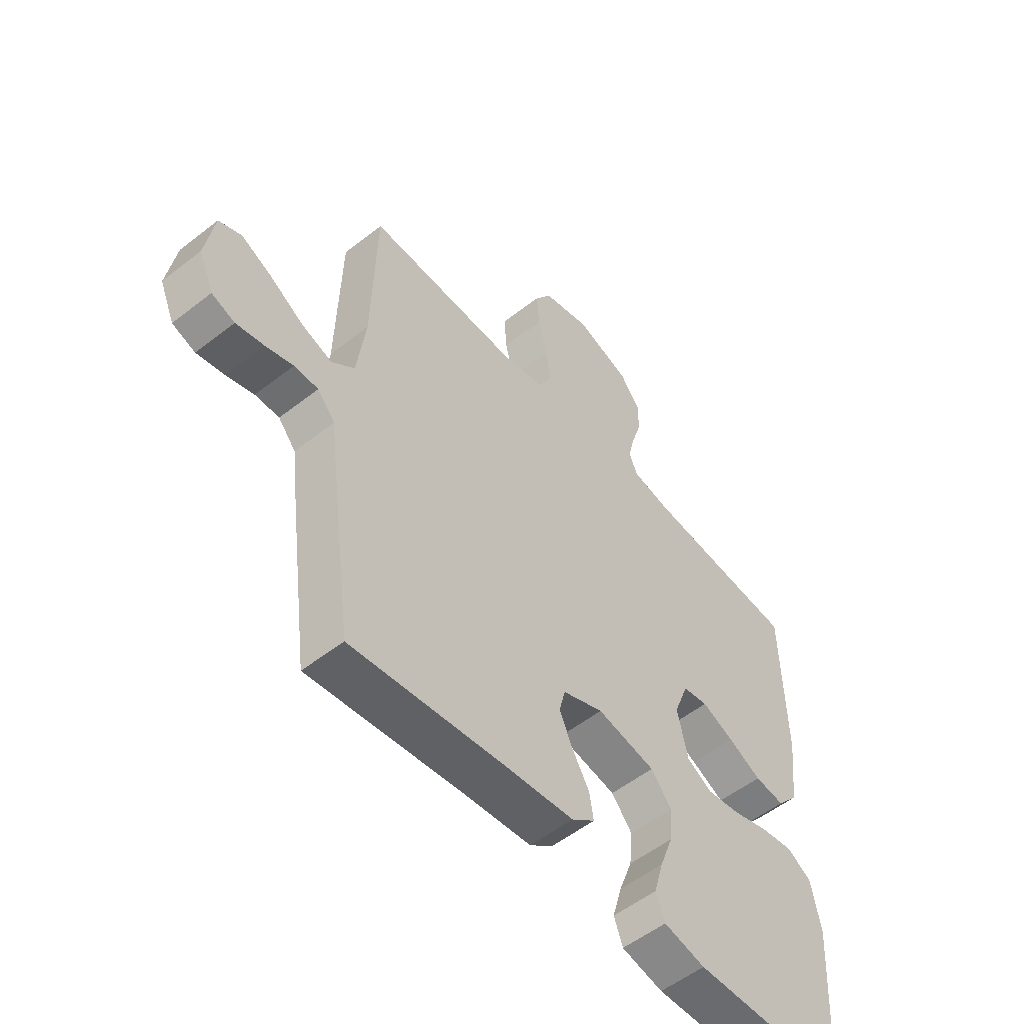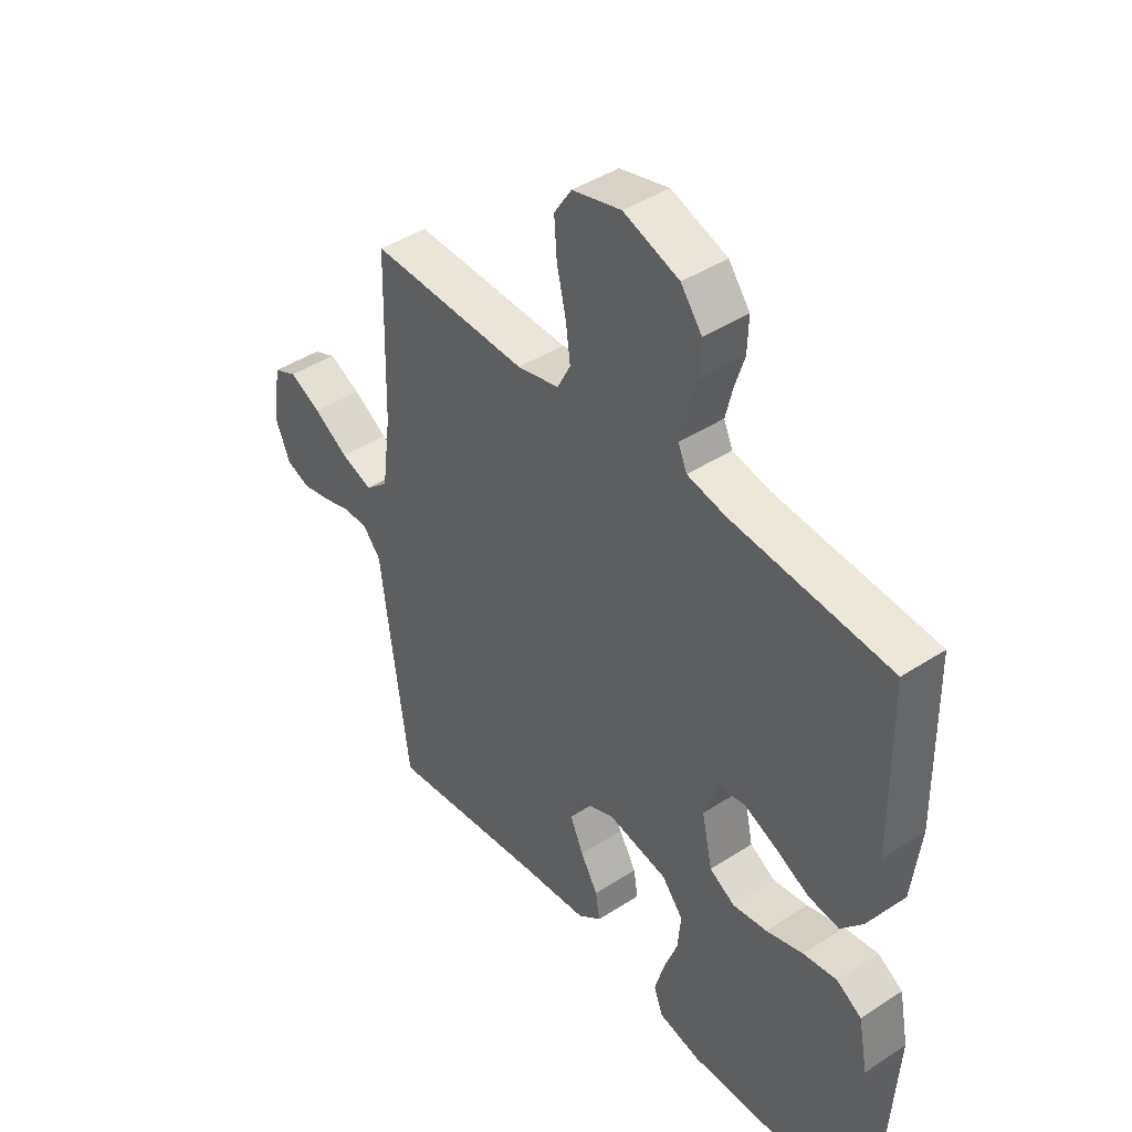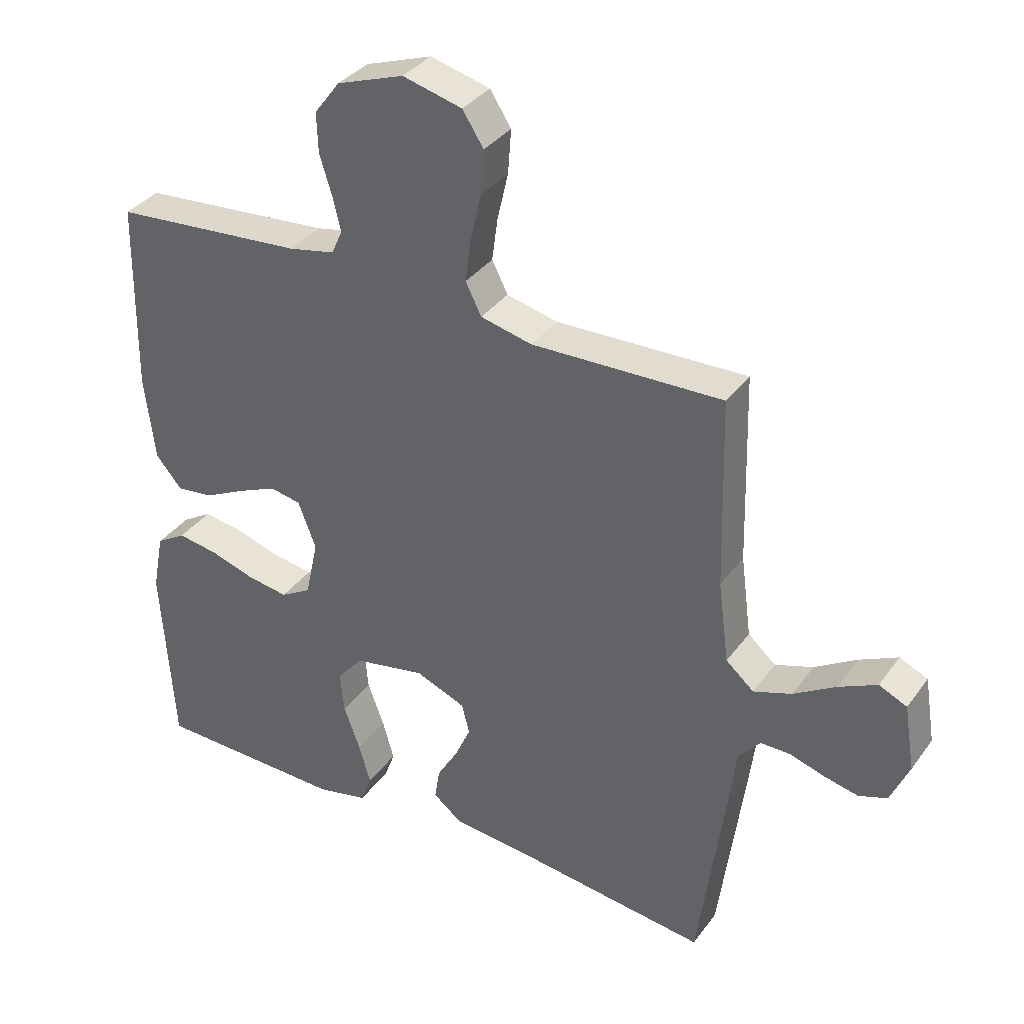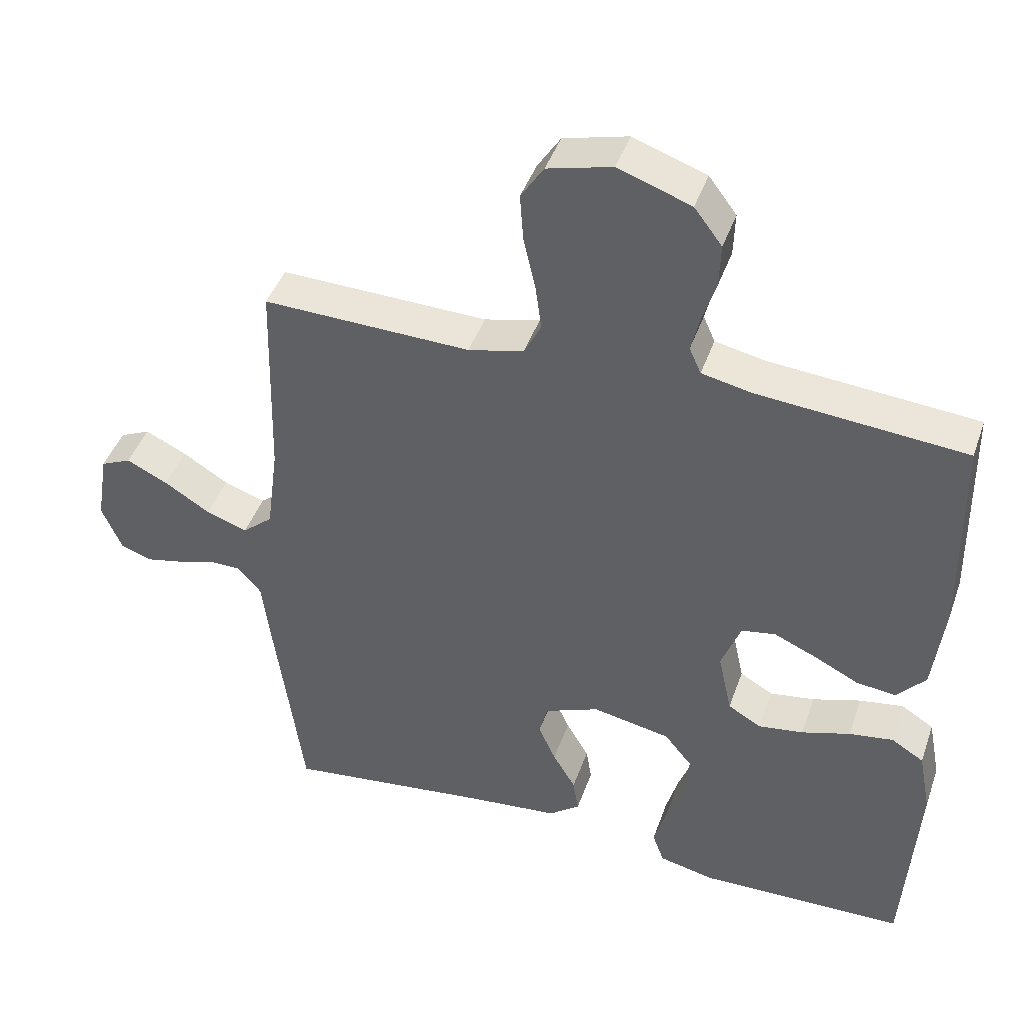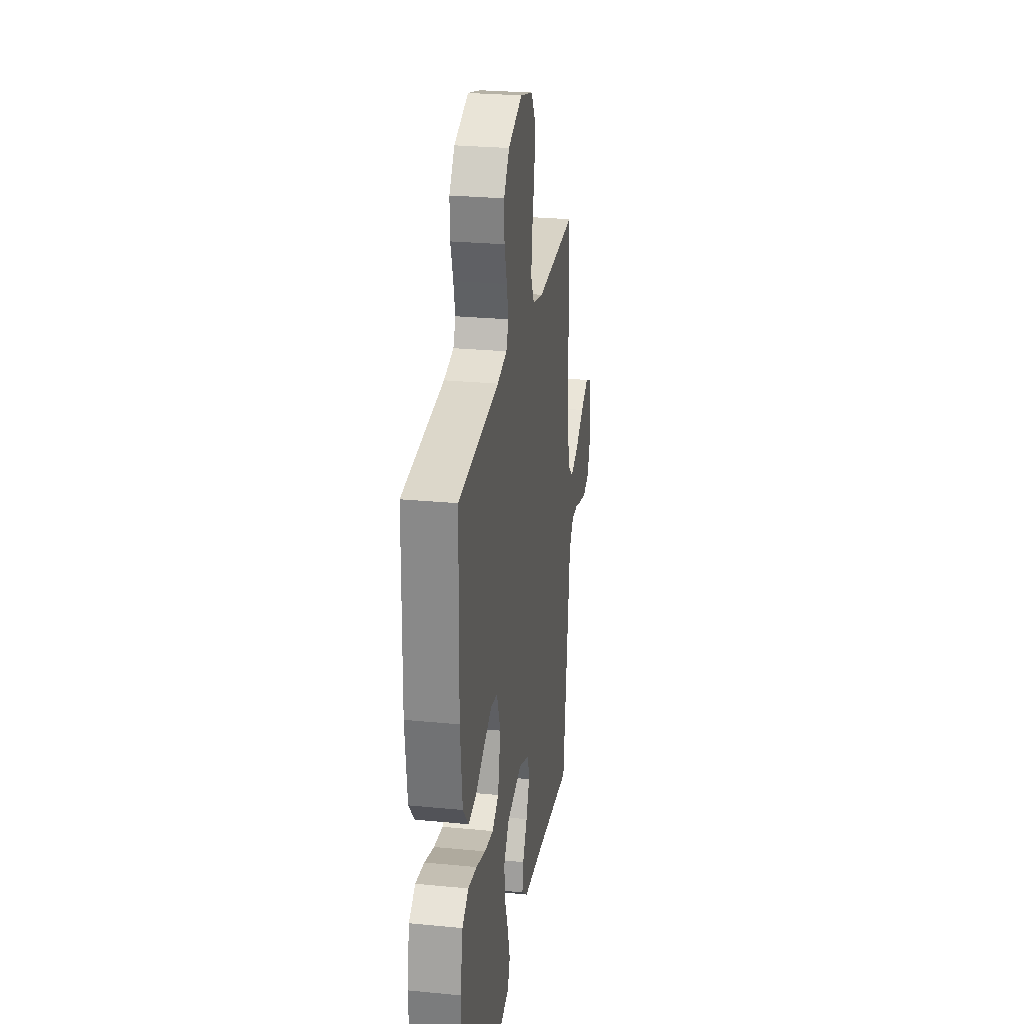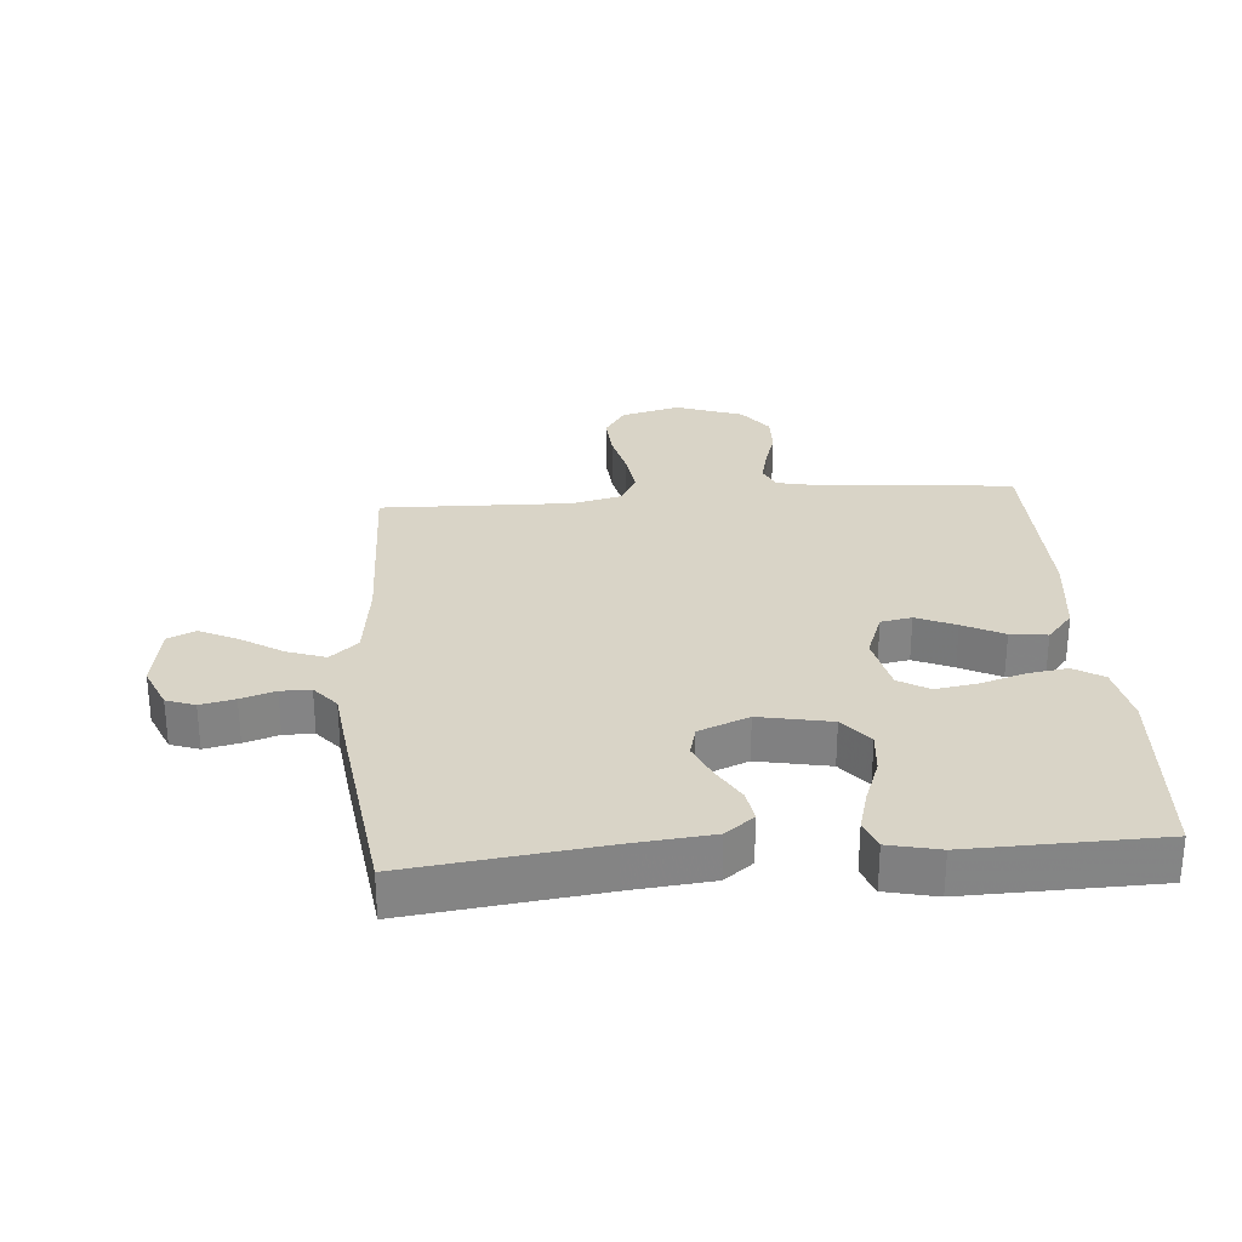
<metadata>
{"format":"obj","ext":"obj","renderer":"f3d","projection":"perspective","resolution":1024,"background":"white","views":[{"elev":-54.3,"azim":129.8,"up":"+Z"},{"elev":43.0,"azim":-127.7,"up":"+Z"},{"elev":35.4,"azim":31.2,"up":"+Z"},{"elev":43.6,"azim":-161.3,"up":"+Z"},{"elev":26.3,"azim":-81.3,"up":"+Z"},{"elev":28.8,"azim":175.5,"up":"+Y"}]}
</metadata>
<code>
v -0.5 0.07 -0.5
v -0.519 0.07 -0.2
v -0.501 0.07 -0.107
v -0.454 0.07 -0.078
v -0.39 0.07 -0.088
v -0.32 0.07 -0.11
v -0.255 0.07 -0.12
v -0.207 0.07 -0.092
v -0.187 0.07 0
v -0.215 0.07 0.074
v -0.264 0.07 0.083
v -0.326 0.07 0.056
v -0.39 0.07 0.024
v -0.448 0.07 0.017
v -0.489 0.07 0.065
v -0.505 0.07 0.2
v -0.5 0.07 0.5
v -0.2 0.07 0.525
v -0.128 0.07 0.54
v -0.111 0.07 0.578
v -0.124 0.07 0.632
v -0.143 0.07 0.693
v -0.145 0.07 0.755
v -0.105 0.07 0.808
v 0 0.07 0.845
v 0.093 0.07 0.821
v 0.126 0.07 0.77
v 0.121 0.07 0.701
v 0.104 0.07 0.627
v 0.095 0.07 0.56
v 0.12 0.07 0.511
v 0.2 0.07 0.492
v 0.5 0.07 0.5
v 0.508 0.07 0.2
v 0.525 0.07 0.071
v 0.569 0.07 0.033
v 0.629 0.07 0.054
v 0.695 0.07 0.095
v 0.755 0.07 0.124
v 0.799 0.07 0.104
v 0.816 0.07 0
v 0.787 0.07 -0.068
v 0.742 0.07 -0.084
v 0.688 0.07 -0.072
v 0.634 0.07 -0.055
v 0.587 0.07 -0.055
v 0.553 0.07 -0.095
v 0.54 0.07 -0.2
v 0.5 0.07 -0.5
v 0.2 0.07 -0.463
v 0.07 0.07 -0.45
v 0.025 0.07 -0.415
v 0.033 0.07 -0.365
v 0.066 0.07 -0.309
v 0.091 0.07 -0.253
v 0.079 0.07 -0.205
v 0 0.07 -0.173
v -0.113 0.07 -0.195
v -0.153 0.07 -0.244
v -0.147 0.07 -0.309
v -0.121 0.07 -0.379
v -0.103 0.07 -0.443
v -0.12 0.07 -0.489
v -0.2 0.07 -0.507
v -0.5 0 -0.5
v -0.519 0 -0.2
v -0.501 0 -0.107
v -0.454 0 -0.078
v -0.39 0 -0.088
v -0.32 0 -0.11
v -0.255 0 -0.12
v -0.207 0 -0.092
v -0.187 0 0
v -0.215 0 0.074
v -0.264 0 0.083
v -0.326 0 0.056
v -0.39 0 0.024
v -0.448 0 0.017
v -0.489 0 0.065
v -0.505 0 0.2
v -0.5 0 0.5
v -0.2 0 0.525
v -0.128 0 0.54
v -0.111 0 0.578
v -0.124 0 0.632
v -0.143 0 0.693
v -0.145 0 0.755
v -0.105 0 0.808
v 0 0 0.845
v 0.093 0 0.821
v 0.126 0 0.77
v 0.121 0 0.701
v 0.104 0 0.627
v 0.095 0 0.56
v 0.12 0 0.511
v 0.2 0 0.492
v 0.5 0 0.5
v 0.508 0 0.2
v 0.525 0 0.071
v 0.569 0 0.033
v 0.629 0 0.054
v 0.695 0 0.095
v 0.755 0 0.124
v 0.799 0 0.104
v 0.816 0 0
v 0.787 0 -0.068
v 0.742 0 -0.084
v 0.688 0 -0.072
v 0.634 0 -0.055
v 0.587 0 -0.055
v 0.553 0 -0.095
v 0.54 0 -0.2
v 0.5 0 -0.5
v 0.2 0 -0.463
v 0.07 0 -0.45
v 0.025 0 -0.415
v 0.033 0 -0.365
v 0.066 0 -0.309
v 0.091 0 -0.253
v 0.079 0 -0.205
v 0 0 -0.173
v -0.113 0 -0.195
v -0.153 0 -0.244
v -0.147 0 -0.309
v -0.121 0 -0.379
v -0.103 0 -0.443
v -0.12 0 -0.489
v -0.2 0 -0.507
f 60 61 62 63
f 60 63 64 1
f 51 52 53 54
f 50 51 54 55
f 47 48 49 50
f 46 47 50 55
f 42 43 44 45
f 40 41 42 45
f 40 45 46
f 37 38 39 40
f 36 37 40 46
f 35 36 46 55
f 32 33 34
f 31 32 34 35
f 26 27 28 29
f 26 29 30
f 25 26 30
f 24 25 30
f 21 22 23 24
f 20 21 24 30
f 19 20 30 31
f 15 16 17 18
f 12 13 14 15
f 11 12 15 18
f 10 11 18 19
f 3 4 5 6
f 3 6 7
f 2 3 7
f 59 60 1 2
f 58 59 2 7
f 57 58 7 8
f 31 35 55 56
f 31 56 57
f 9 10 19 31
f 8 9 31 57
f 127 126 125 124
f 65 128 127 124
f 118 117 116 115
f 119 118 115 114
f 114 113 112 111
f 119 114 111 110
f 109 108 107 106
f 109 106 105 104
f 110 109 104
f 104 103 102 101
f 110 104 101 100
f 119 110 100 99
f 98 97 96
f 99 98 96 95
f 93 92 91 90
f 94 93 90
f 94 90 89
f 94 89 88
f 88 87 86 85
f 94 88 85 84
f 95 94 84 83
f 82 81 80 79
f 79 78 77 76
f 82 79 76 75
f 83 82 75 74
f 70 69 68 67
f 71 70 67
f 71 67 66
f 66 65 124 123
f 71 66 123 122
f 72 71 122 121
f 120 119 99 95
f 121 120 95
f 95 83 74 73
f 121 95 73 72
f 1 65 66 2
f 2 66 67 3
f 3 67 68 4
f 4 68 69 5
f 5 69 70 6
f 6 70 71 7
f 7 71 72 8
f 8 72 73 9
f 9 73 74 10
f 10 74 75 11
f 11 75 76 12
f 12 76 77 13
f 13 77 78 14
f 14 78 79 15
f 15 79 80 16
f 16 80 81 17
f 17 81 82 18
f 18 82 83 19
f 19 83 84 20
f 20 84 85 21
f 21 85 86 22
f 22 86 87 23
f 23 87 88 24
f 24 88 89 25
f 25 89 90 26
f 26 90 91 27
f 27 91 92 28
f 28 92 93 29
f 29 93 94 30
f 30 94 95 31
f 31 95 96 32
f 32 96 97 33
f 33 97 98 34
f 34 98 99 35
f 35 99 100 36
f 36 100 101 37
f 37 101 102 38
f 38 102 103 39
f 39 103 104 40
f 40 104 105 41
f 41 105 106 42
f 42 106 107 43
f 43 107 108 44
f 44 108 109 45
f 45 109 110 46
f 46 110 111 47
f 47 111 112 48
f 48 112 113 49
f 49 113 114 50
f 50 114 115 51
f 51 115 116 52
f 52 116 117 53
f 53 117 118 54
f 54 118 119 55
f 55 119 120 56
f 56 120 121 57
f 57 121 122 58
f 58 122 123 59
f 59 123 124 60
f 60 124 125 61
f 61 125 126 62
f 62 126 127 63
f 63 127 128 64
f 64 128 65 1

</code>
